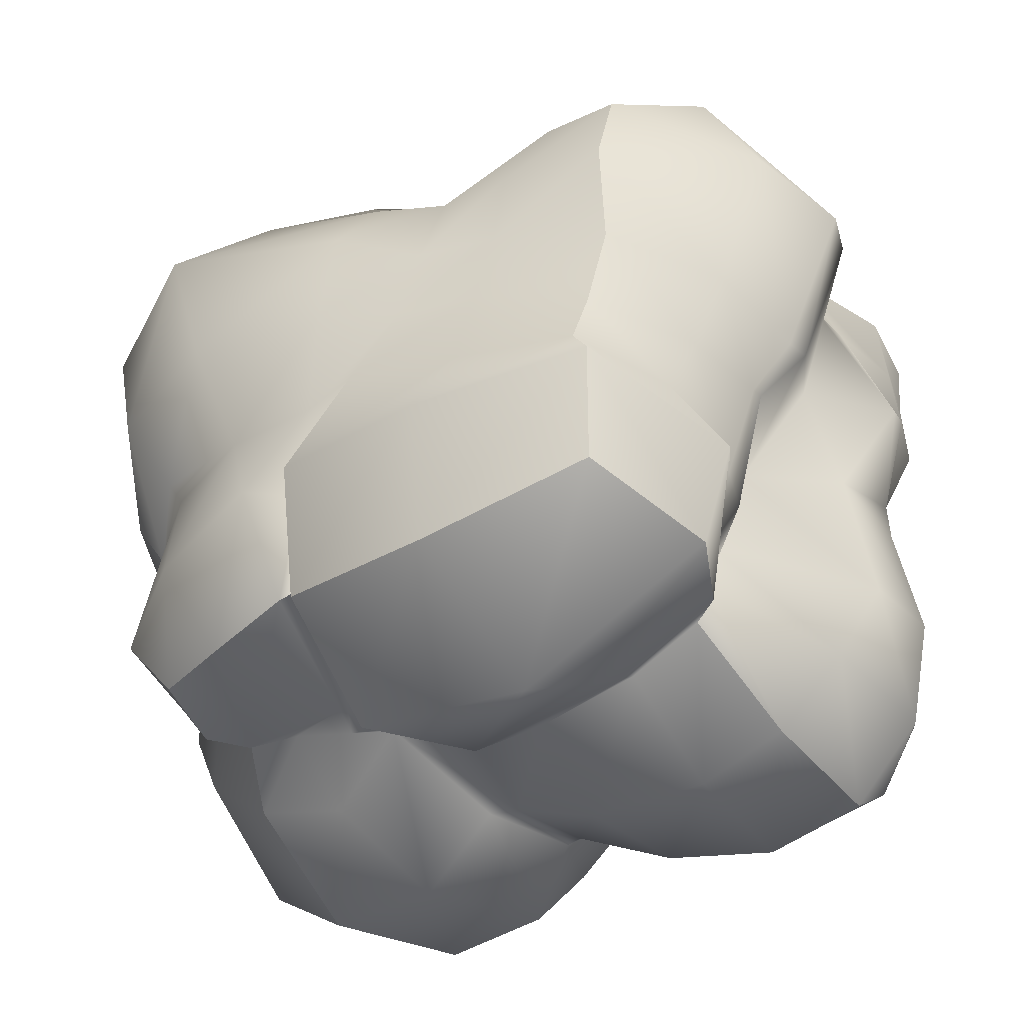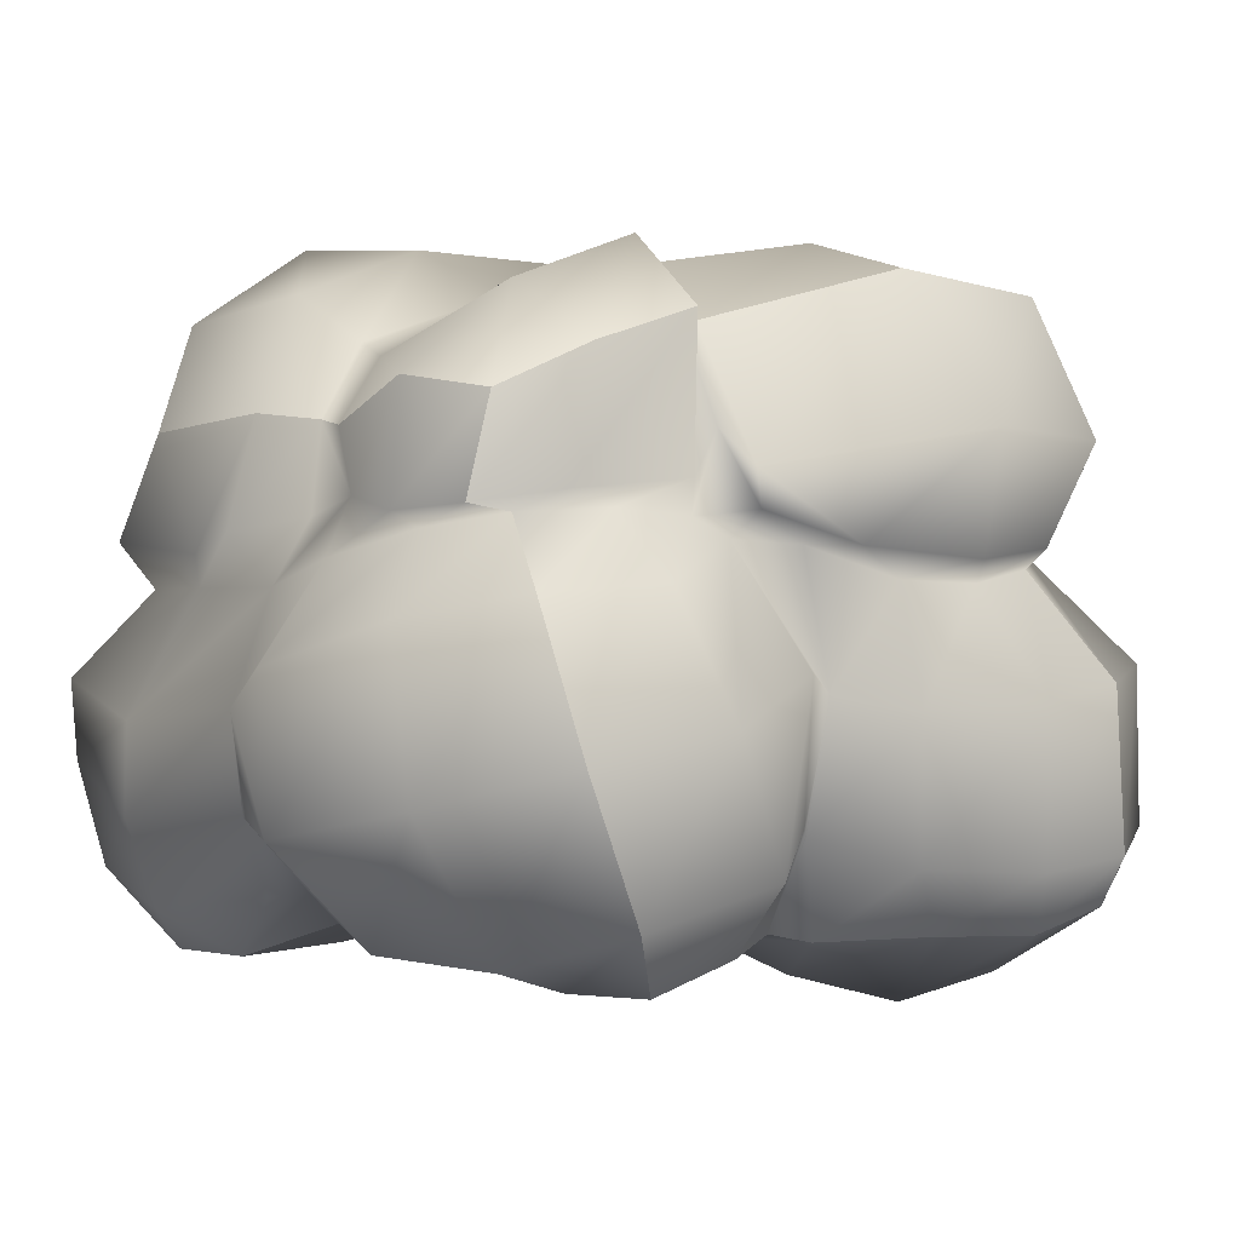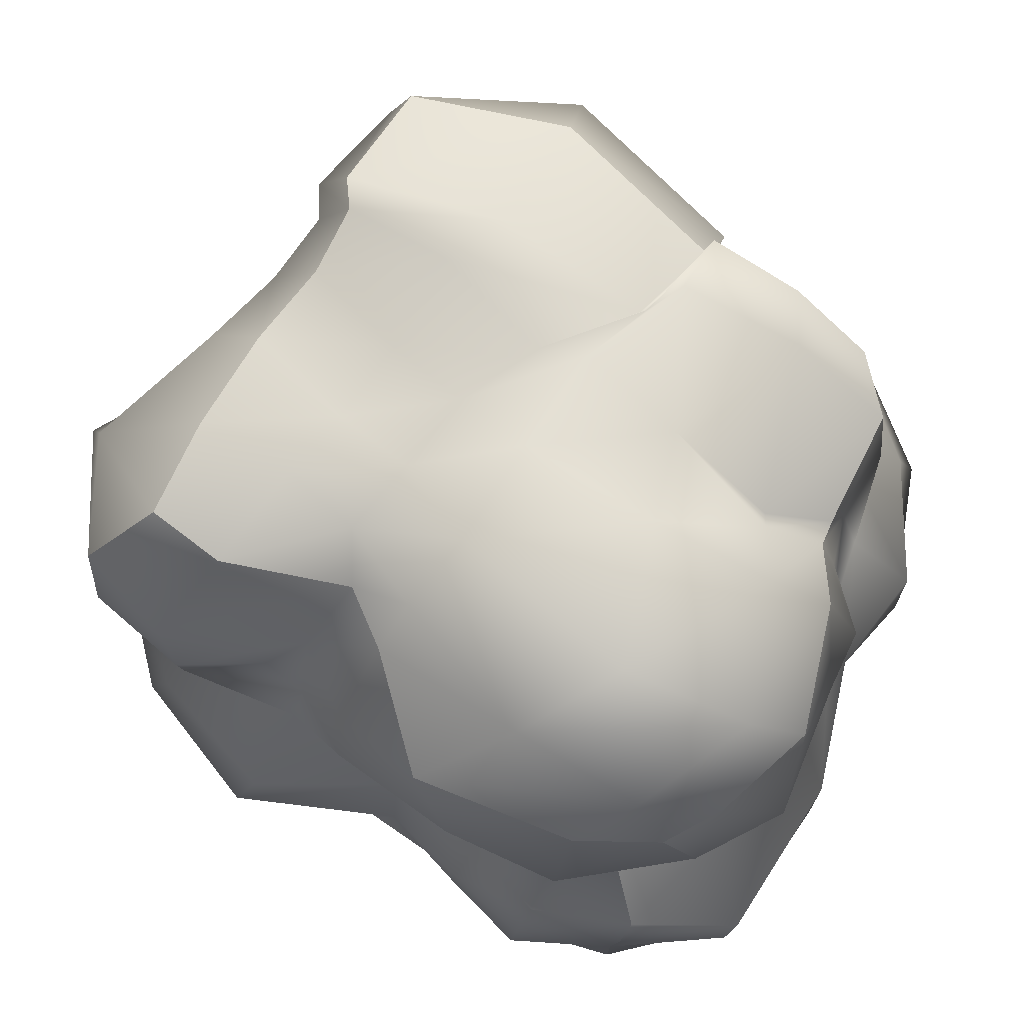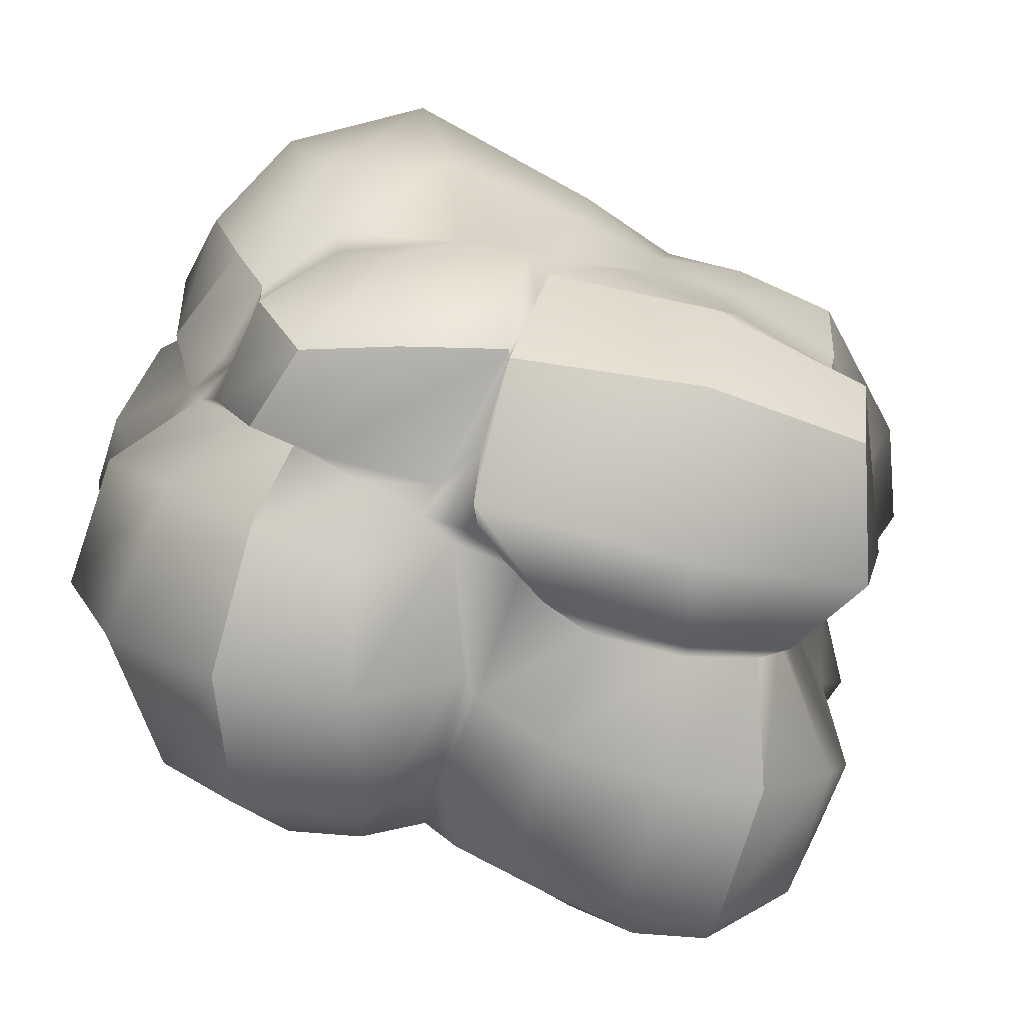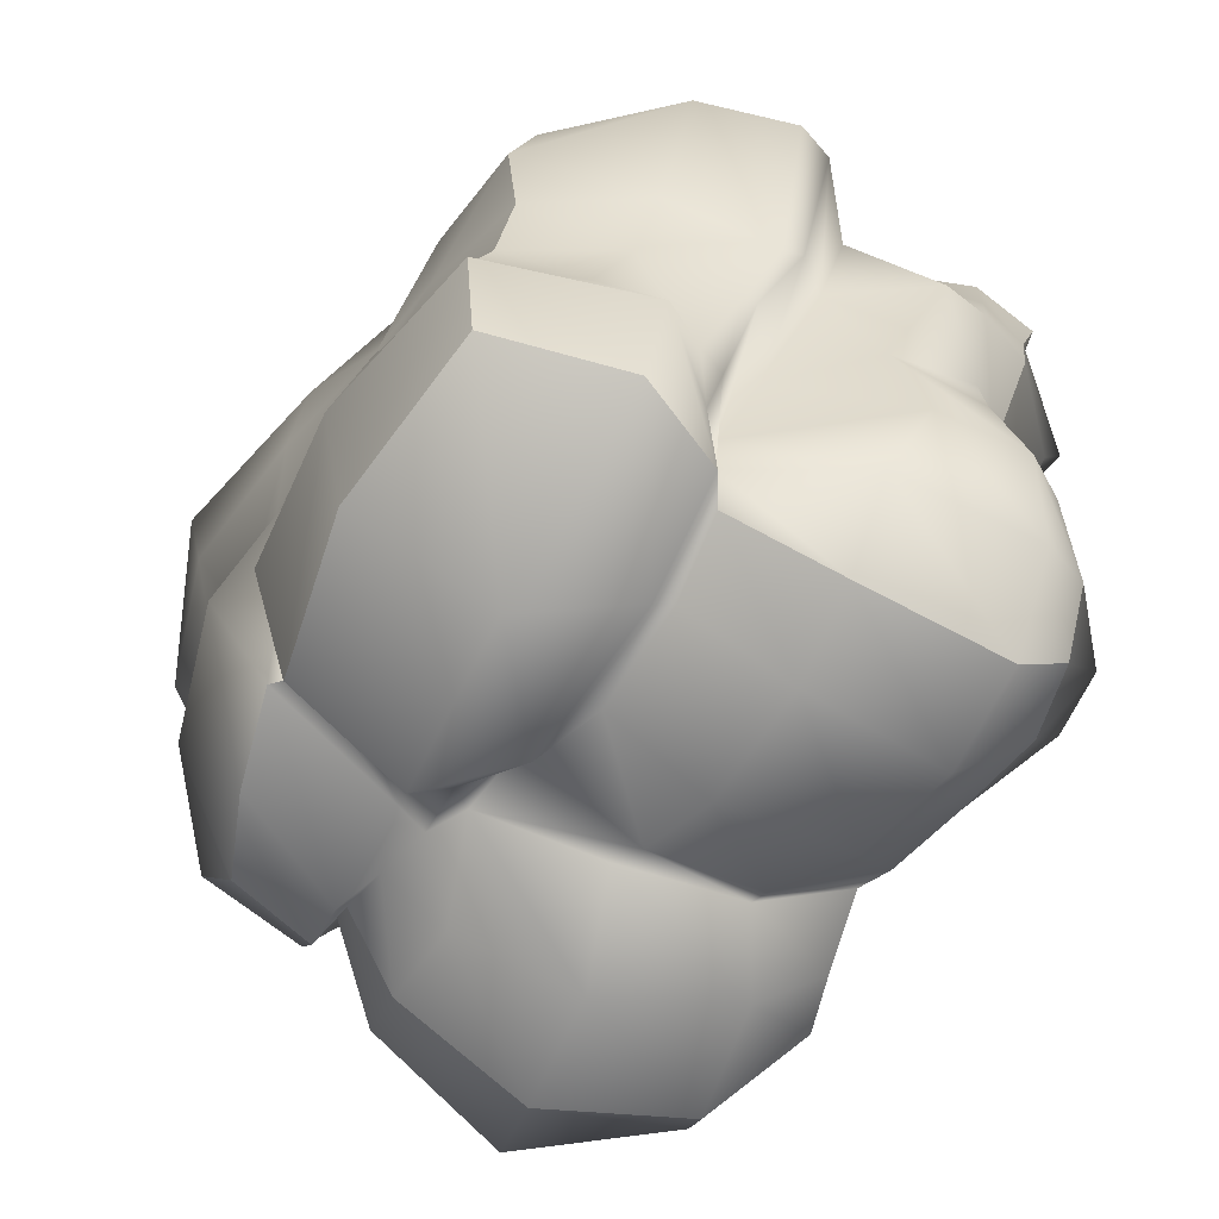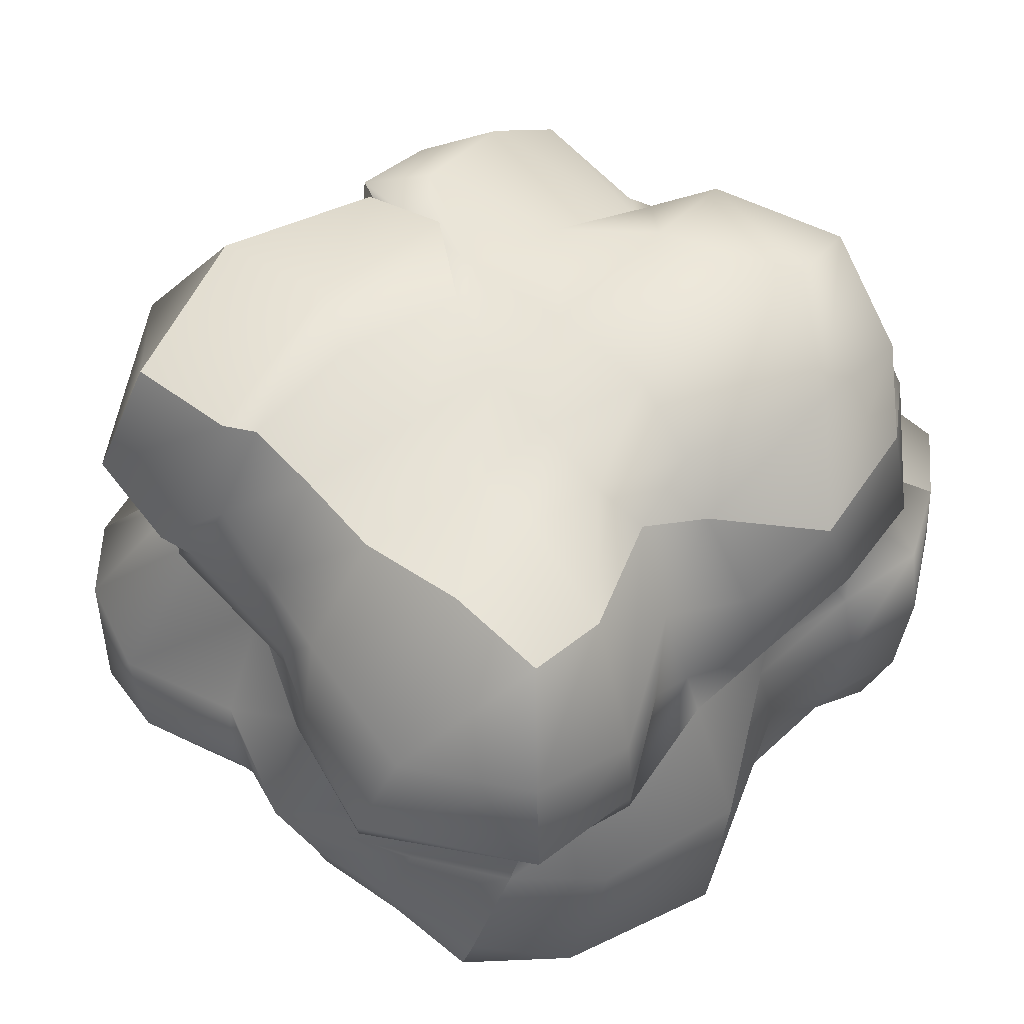
<metadata>
{"format":"obj","ext":"obj","renderer":"f3d","projection":"perspective","resolution":1024,"background":"white","views":[{"elev":-41.7,"azim":-148.6,"up":"+Z"},{"elev":2.8,"azim":148.3,"up":"+Y"},{"elev":70.5,"azim":26.9,"up":"+Y"},{"elev":-66.3,"azim":161.2,"up":"+Z"},{"elev":-64.1,"azim":-122.5,"up":"+Z"},{"elev":53.9,"azim":-52.3,"up":"+Y"}]}
</metadata>
<code>
g default
v -0.9957 0.1418 0.5664
v -0.8088 0.06089 0.6806
v -0.4792 0.04484 0.8364
v -0.06532 0.2159 0.8575
v 0.2322 0.2128 0.8968
v 0.4226 0.1052 0.9456
v 0.6967 0.07195 0.888
v -1.004 0.3078 0.6105
v -0.8386 0.225 0.8129
v -0.4555 0.2131 0.9892
v 0.01107 0.4459 0.8724
v 0.2287 0.3363 0.9417
v 0.4467 0.3018 1.011
v 0.7022 0.2845 0.8984
v -0.8858 0.5542 0.6439
v -0.7232 0.5376 0.8402
v -0.3641 0.5432 0.9809
v -0.002399 0.605 0.8187
v 0.2515 0.5451 0.9586
v 0.4692 0.5761 1.027
v 0.7296 0.5241 0.9114
v -0.7687 0.7358 0.6502
v -0.539 0.7423 0.8069
v -0.3041 0.8135 0.8114
v -0.005762 0.7634 0.8312
v 0.277 0.717 0.9034
v 0.4937 0.7609 0.9804
v 0.7425 0.7082 0.8885
v -0.9308 0.847 0.7696
v -0.6448 0.859 0.8424
v -0.2951 0.9084 0.7648
v -0.1277 0.9002 0.8708
v 0.2554 0.8236 0.8269
v 0.4478 0.8495 0.8197
v 0.614 0.8313 0.7514
v -0.914 1.162 0.7472
v -0.662 1.125 0.8348
v -0.302 1.142 0.6905
v -0.1367 1.133 0.8234
v 0.2149 0.9071 0.9249
v 0.5208 0.8895 0.9107
v 0.8225 0.9126 0.6965
v -0.7553 1.388 0.6211
v -0.553 1.37 0.656
v -0.2311 1.325 0.5536
v -0.09955 1.307 0.6615
v 0.1164 1.214 0.8951
v 0.5322 1.136 0.843
v 0.7349 1.082 0.7334
v -0.7479 1.453 0.3777
v -0.4801 1.476 0.399
v -0.2798 1.447 0.4476
v -0.06266 1.44 0.5598
v 0.3176 1.424 0.7228
v 0.6519 1.316 0.7262
v 0.836 1.105 0.5934
v -0.7406 1.419 0.09387
v -0.4415 1.466 0.2066
v -0.2279 1.48 0.2523
v -0.005751 1.541 0.3807
v 0.4937 1.602 0.5151
v 0.8111 1.414 0.4472
v 0.9395 1.169 0.3419
v -0.694 1.437 -0.129
v -0.4028 1.491 -0.01165
v -0.185 1.5 0.04189
v 0.02437 1.557 0.09778
v 0.3963 1.581 0.1396
v 0.7054 1.471 0.1124
v 0.8548 1.208 0.01144
v -0.6842 1.496 -0.301
v -0.3898 1.551 -0.2653
v -0.06976 1.534 -0.1552
v 0.05078 1.531 -0.1989
v 0.3303 1.47 -0.1343
v 0.6091 1.331 -0.09002
v 0.765 1.181 -0.2036
v -0.7283 1.511 -0.3708
v -0.2938 1.589 -0.4078
v 0.1152 1.53 -0.3638
v 0.1166 1.461 -0.4046
v 0.1903 1.587 -0.4528
v 0.5063 1.481 -0.4833
v 0.7688 1.278 -0.4868
v -0.7032 1.469 -0.676
v -0.2779 1.512 -0.7618
v 0.1699 1.394 -0.6529
v 0.1644 1.364 -0.6091
v 0.1814 1.422 -0.6795
v 0.4286 1.347 -0.6827
v 0.6481 1.249 -0.6474
v -0.8267 1.152 -0.7511
v -0.3556 1.177 -1.006
v 0.1566 1.094 -0.8582
v 0.167 1.175 -0.7312
v 0.2406 1.071 -0.7582
v 0.5311 1.05 -0.7489
v 0.7021 1.022 -0.6388
v -0.7235 0.9145 -0.7086
v -0.4546 0.8972 -0.8258
v -0.06927 0.9331 -0.9148
v 0.1135 1.007 -0.8137
v 0.2575 0.9934 -0.7735
v 0.4144 1.011 -0.7324
v 0.5871 1.002 -0.6224
v -0.6554 0.8689 -0.7181
v -0.4627 0.8437 -0.7855
v -0.2133 0.8583 -0.8468
v -0.01913 0.9321 -0.7722
v 0.1634 0.9463 -0.7714
v 0.3744 0.8632 -0.8878
v 0.6303 0.8474 -0.7939
v -0.7423 0.6276 -0.9209
v -0.5129 0.5989 -0.9734
v -0.1995 0.59 -0.9462
v -0.006367 0.6284 -0.8866
v 0.04765 0.6748 -0.9039
v 0.2905 0.5783 -1.004
v 0.6144 0.5165 -0.9589
v -0.7674 0.2513 -0.9233
v -0.516 0.2353 -0.9637
v -0.2368 0.255 -0.8958
v -0.01196 0.3265 -0.7966
v 0.01229 0.3507 -0.8228
v 0.1518 0.2636 -0.9559
v 0.4673 0.1781 -0.9184
v -0.7886 0.126 -0.8222
v -0.61 0.07538 -0.8129
v -0.3753 0.08455 -0.7585
v -0.131 0.07815 -0.6508
v -0.0389 0.09948 -0.6165
v 0.12 0.07501 -0.73
v 0.293 0 -0.6779
v -0.8977 0.1418 -0.6616
v -0.7109 -0.0518 -0.5441
v -0.5128 -0.1163 -0.4519
v -0.2484 -0.03921 -0.3921
v -0.05063 0.0625 -0.3481
v 0.06526 0.0697 -0.3454
v 0.3878 -0.007301 -0.4903
v -0.9518 0.2061 -0.4235
v -0.8342 0.1315 -0.2927
v -0.6693 0.06484 -0.1844
v -0.387 0.04799 -0.1412
v -0.116 0.1133 -0.1046
v 0.0777 0.1483 -0.1127
v 0.5268 0.1616 -0.164
v -0.8977 0.2883 -0.1393
v -0.7827 0.1803 -0.04423
v -0.6583 0.04861 0.08755
v -0.3624 0.06811 0.149
v -0.1389 0.1289 0.157
v 0.1578 0.1743 0.1372
v 0.4998 0.1302 0.02679
v -1.031 0.2615 0.1148
v -0.8562 0.07234 0.1604
v -0.5546 -0.04787 0.3196
v -0.2229 0.06732 0.4762
v 0.08464 0.1281 0.4465
v 0.4558 -0.01714 0.4212
v 0.7484 -0.01364 0.3343
v -1.007 0.2127 0.3504
v -0.8186 -0.0382 0.3862
v -0.4918 -0.08542 0.6136
v -0.12 0.1012 0.7448
v 0.2351 0.1199 0.7588
v 0.4668 0.02029 0.71
v 0.7651 -0.03842 0.651
v 0.6497 0.08456 -0.6713
v 0.7302 0.07317 -0.2743
v 0.742 0.1723 -0.002509
v 0.9537 0.1076 0.34
v 0.9261 0.1613 0.7116
v 0.883 0.4286 -0.7423
v 1.012 0.3412 -0.3614
v 0.9052 0.3489 -0.01946
v 1.041 0.3262 0.3062
v 0.9778 0.4094 0.7524
v 0.8497 0.7919 -0.5975
v 1.009 0.6882 -0.3237
v 0.9515 0.5849 -0.06113
v 1.043 0.5382 0.2857
v 0.9943 0.6027 0.7446
v 0.7144 0.9685 -0.4644
v 0.8352 0.9047 -0.2802
v 0.8648 0.8403 -0.08666
v 0.9023 0.8288 0.2103
v 0.8528 0.8131 0.5735
v 0.799 1.005 -0.5022
v 0.7796 1.033 -0.2907
v 0.9442 0.955 -0.03108
v 0.9477 0.9058 0.1257
v 0.9753 0.9244 0.4881
v -0.956 0.286 -0.7582
v -1.035 0.345 -0.5281
v -1 0.4114 -0.1602
v -1.071 0.3968 0.1282
v -1.037 0.3486 0.3595
v -0.9251 0.6551 -0.7796
v -1.019 0.5906 -0.576
v -0.9767 0.6348 -0.2353
v -1.106 0.5398 0.02894
v -0.9812 0.5237 0.3885
v -0.7025 0.9043 -0.65
v -0.7144 0.9 -0.5177
v -0.7896 0.8324 -0.2781
v -0.9506 0.7706 -0.01917
v -0.9958 0.7152 0.2994
v -0.7768 0.9707 -0.5675
v -0.8327 0.9655 -0.5003
v -0.8858 0.8943 -0.09639
v -0.9759 0.8852 0.05107
v -1.158 0.9313 0.3773
v -0.9001 1.138 -0.4769
v -0.81 1.265 -0.3317
v -0.8571 1.191 -0.1551
v -0.9304 1.166 0.05863
v -1.062 1.159 0.4371
v -0.1885 0.1994 0.8325
v 0.9219 0.3477 -0.0727
v 0.7982 0.1551 0.08844
v 0.812 0.9906 -0.1693
v 0.7695 1.193 -0.1312
v 0.6306 1.362 -0.04477
v -0.8111 0.1222 -0.2776
v -0.8322 0.1334 -0.2832
v -0.9404 0.2402 -0.2831
v -0.9963 0.3896 -0.2445
v -0.8391 1.022 -0.437
v -0.8824 0.9293 -0.1033
v -0.9938 0.8377 0.03813
v -1.134 0.8426 0.3598
v -0.9064 0.7752 0.722
v -0.6356 0.7949 0.8337
v -0.4109 0.9552 0.7476
g bush1
f 1 2 9 8
f 2 3 10 9
f 11 219 4
f 11 5 12
f 5 6 13 12
f 6 7 14 13
f 8 9 16 15
f 9 10 17 16
f 10 11 18 17
f 11 12 19 18
f 12 13 20 19
f 13 14 21 20
f 15 16 23 22
f 16 17 24 23
f 17 18 25 24
f 18 19 26 25
f 19 20 27 26
f 20 21 28 27
f 233 234 30 29
f 234 235 30
f 24 25 32 31
f 25 33 32
f 26 27 34 33
f 27 28 35 34
f 29 30 37 36
f 30 235 38 37
f 31 32 39 38
f 32 40 39
f 33 34 41 40
f 34 35 42 41
f 36 37 44 43
f 37 38 45 44
f 38 39 46 45
f 39 40 47 46
f 40 41 48 47
f 41 42 49 48
f 43 44 51 50
f 44 45 52 51
f 45 46 53 52
f 46 47 54 53
f 47 48 55 54
f 48 49 56 55
f 50 51 58 57
f 51 52 59 58
f 52 53 60 59
f 53 54 61 60
f 54 55 62 61
f 55 56 63 62
f 57 58 65 64
f 58 59 66 65
f 59 60 67 66
f 60 61 68 67
f 61 62 69 68
f 62 63 70 69
f 64 65 72 71
f 65 66 73 72
f 66 67 74 73
f 67 68 75 74
f 68 69 224 75
f 69 70 223 224
f 71 72 79 78
f 72 73 80 79
f 73 74 81 80
f 74 75 82 81
f 75 76 83 82
f 76 77 84 83
f 78 79 86 85
f 79 80 87 86
f 80 81 88 87
f 81 82 89 88
f 82 83 90 89
f 83 84 91 90
f 85 86 93 92
f 86 87 94 93
f 87 88 95 94
f 88 89 96 95
f 89 90 97 96
f 90 91 98 97
f 92 93 100 99
f 93 94 101 100
f 94 95 102 101
f 95 96 103 102
f 96 97 104 103
f 97 98 105 104
f 99 100 107 106
f 100 101 108 107
f 101 102 109 108
f 102 103 110 109
f 103 104 111 110
f 104 105 112 111
f 106 107 114 113
f 107 108 115 114
f 108 109 116 115
f 116 110 117
f 110 111 118 117
f 111 112 119 118
f 113 114 121 120
f 114 115 122 121
f 115 116 123 122
f 116 117 124 123
f 117 118 125 124
f 118 119 126 125
f 120 121 128 127
f 121 122 129 128
f 122 123 130 129
f 123 124 131 130
f 124 125 132 131
f 125 126 133 132
f 127 128 135 134
f 128 129 136 135
f 129 130 137 136
f 130 131 138 137
f 131 132 139 138
f 132 133 140 139
f 134 135 142 141
f 135 136 143 225 142
f 136 137 144 143
f 137 138 145 144
f 138 139 146 145
f 139 140 147 146
f 141 142 226 227
f 142 225 226
f 143 144 151 150
f 144 145 152 151
f 145 146 153 152
f 146 147 154 153
f 148 149 156 155
f 149 150 157 156
f 150 151 158 157
f 151 152 159 158
f 152 153 160 159
f 153 154 161 160
f 155 156 163 162
f 156 157 164 163
f 157 158 165 164
f 158 159 166 165
f 159 160 167 166
f 160 161 168 167
f 162 163 2 1
f 163 164 3 2
f 164 165 4 219
f 165 166 5 4
f 166 167 6 5
f 167 168 7 6
f 140 133 126 169
f 147 140 169 170
f 154 147 170 171
f 161 154 171 221
f 168 161 172 173
f 7 173 14
f 169 126 119 174
f 170 169 174 175
f 220 170 175
f 176 221 171
f 173 172 177 178
f 14 173 178 21
f 174 119 112 179
f 175 174 179 180
f 181 220 175 180
f 177 176 181 182
f 178 177 182 183
f 21 178 183 28
f 179 112 105 184
f 180 179 184 185
f 181 180 185 186
f 182 181 186 187
f 183 182 187 188
f 28 183 188 35
f 184 105 98 189
f 185 184 189 190
f 186 222 191
f 187 186 191 192
f 188 187 192 193
f 35 188 193 42
f 189 98 91 84
f 190 189 84 77
f 191 222 223 70
f 192 191 70 63
f 193 192 63 56
f 42 193 56 49
f 127 134 194 120
f 134 141 195 194
f 141 227 228 195
f 148 155 197 196
f 155 162 198 197
f 162 1 8 198
f 120 194 199 113
f 194 195 200 199
f 195 228 201 200
f 196 197 202 201
f 197 198 203 202
f 198 8 15 203
f 113 199 204 106
f 199 200 205 204
f 200 201 206 205
f 201 202 207 206
f 202 203 208 207
f 203 15 22 208
f 106 204 209 99
f 204 205 210 209
f 205 206 211 210
f 211 231 212
f 231 232 213 212
f 232 233 29 213
f 99 209 214 92
f 214 229 215
f 229 230 216 215
f 230 212 217 216
f 212 213 218 217
f 213 29 36 218
f 92 214 78 85
f 214 215 71 78
f 215 216 64 71
f 216 217 57 64
f 217 218 50 57
f 218 36 43 50
f 7 168 173
f 32 33 40
f 4 5 11
f 3 219 11 10
f 164 219 3
f 176 220 181
f 171 170 220 176
f 172 221 176 177
f 161 221 172
f 109 110 116
f 186 185 190 222
f 223 222 190 77
f 224 223 77 76
f 75 224 76
f 226 225 143 150 149
f 227 226 149 148
f 228 227 148 196
f 201 228 196
f 209 210 229 214
f 210 211 230 229
f 211 212 230
f 206 207 231 211
f 207 208 232 231
f 208 22 233 232
f 22 23 234 233
f 23 24 234
f 25 26 33
f 234 24 31 235
f 38 235 31

</code>
